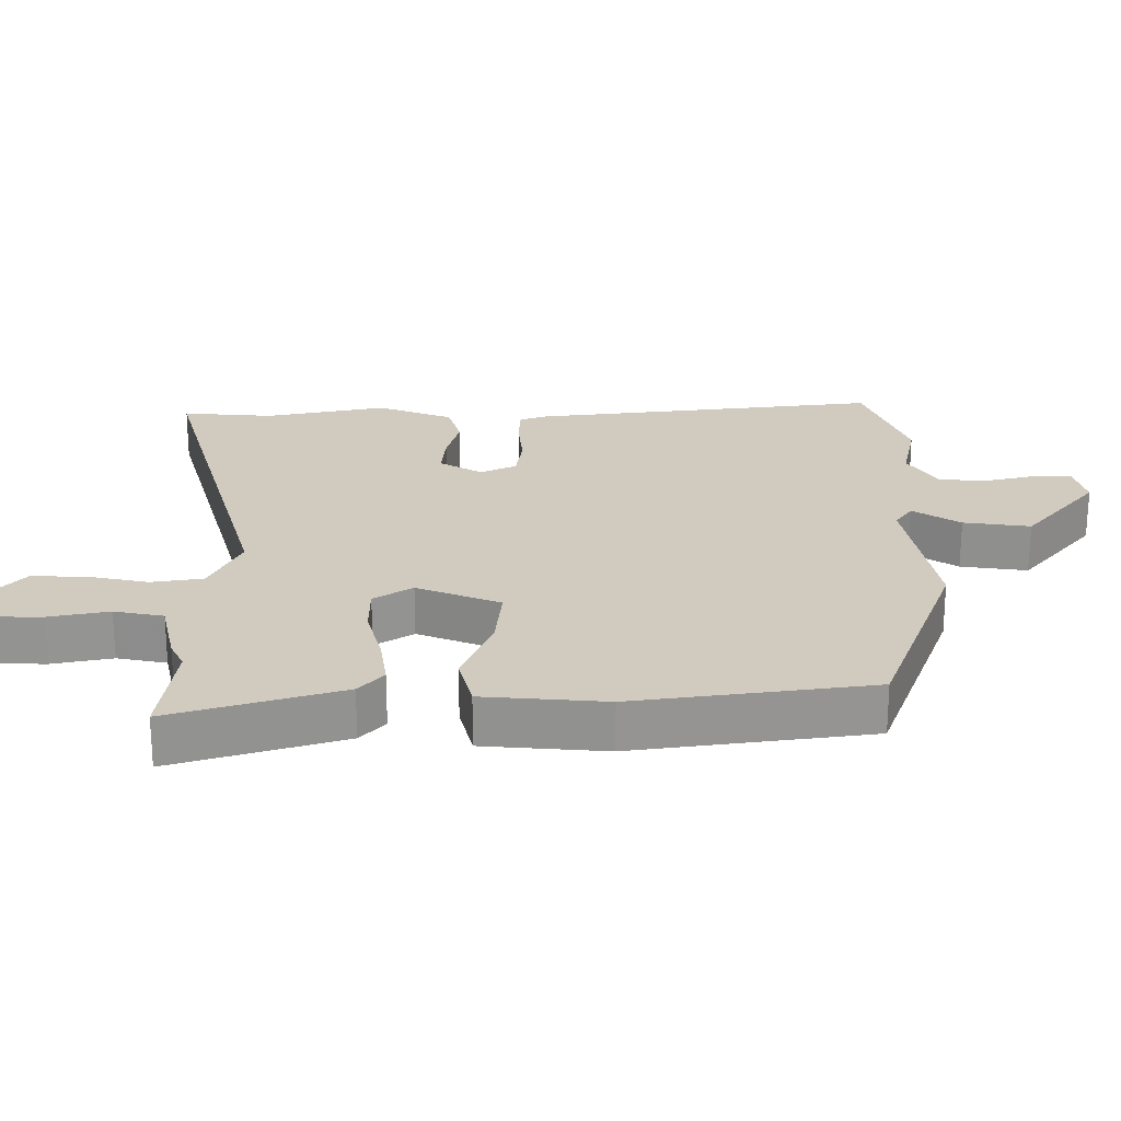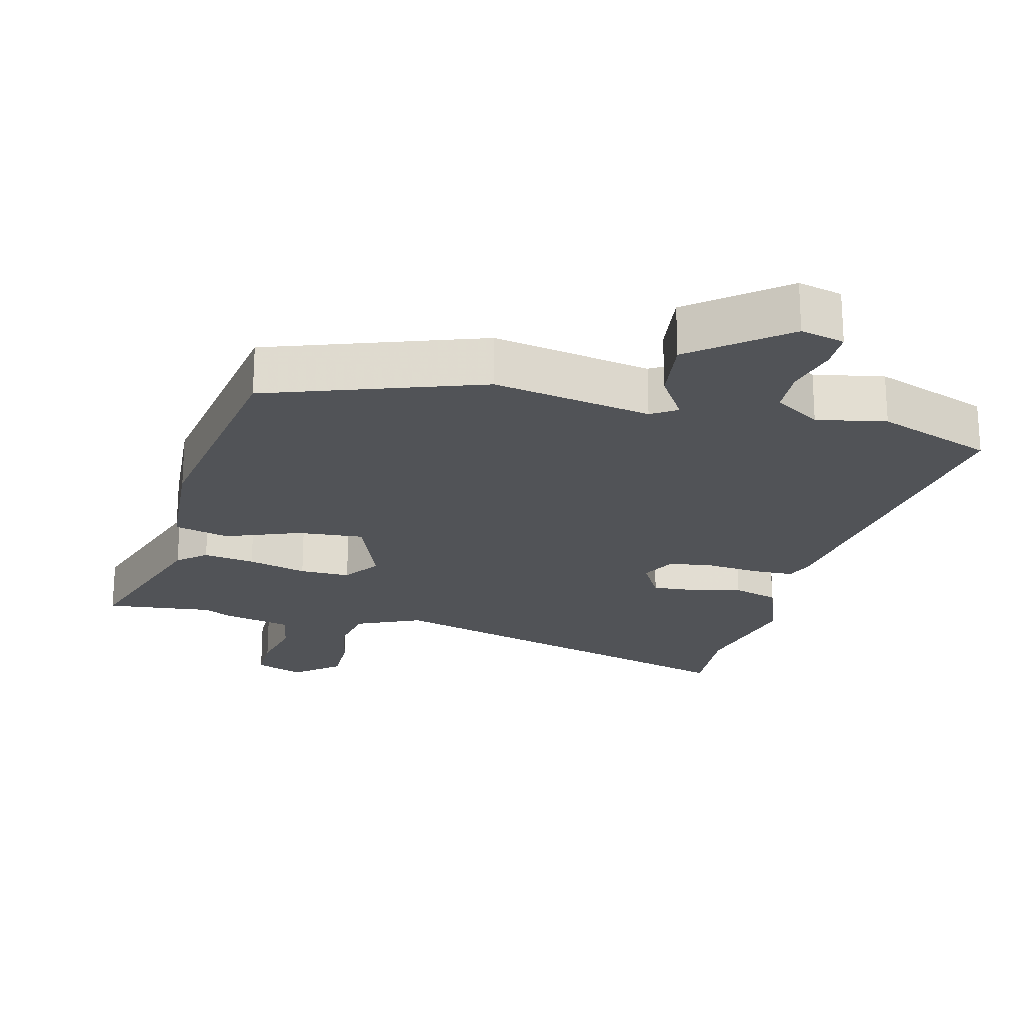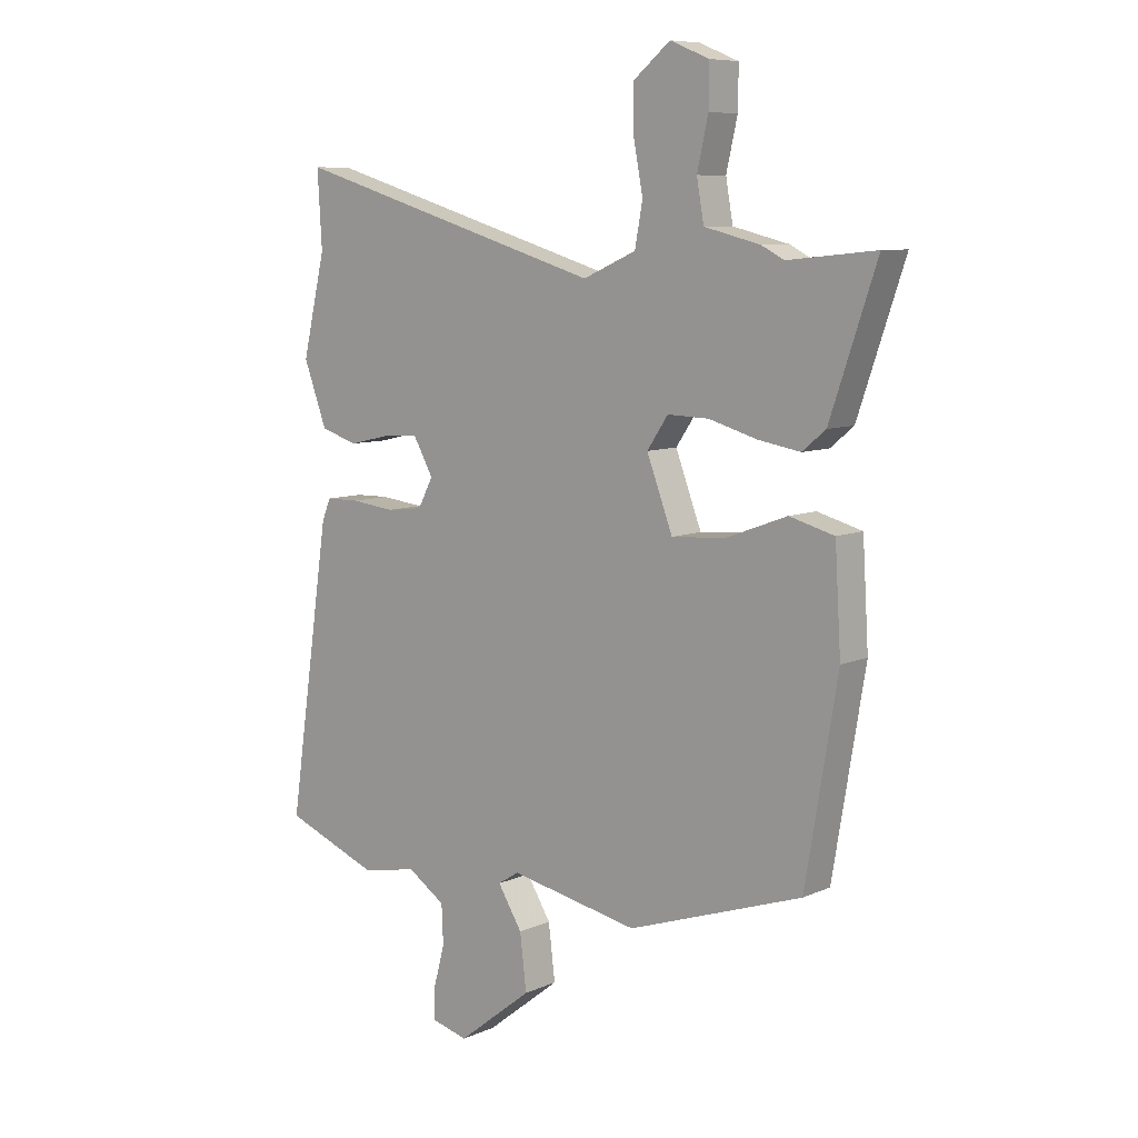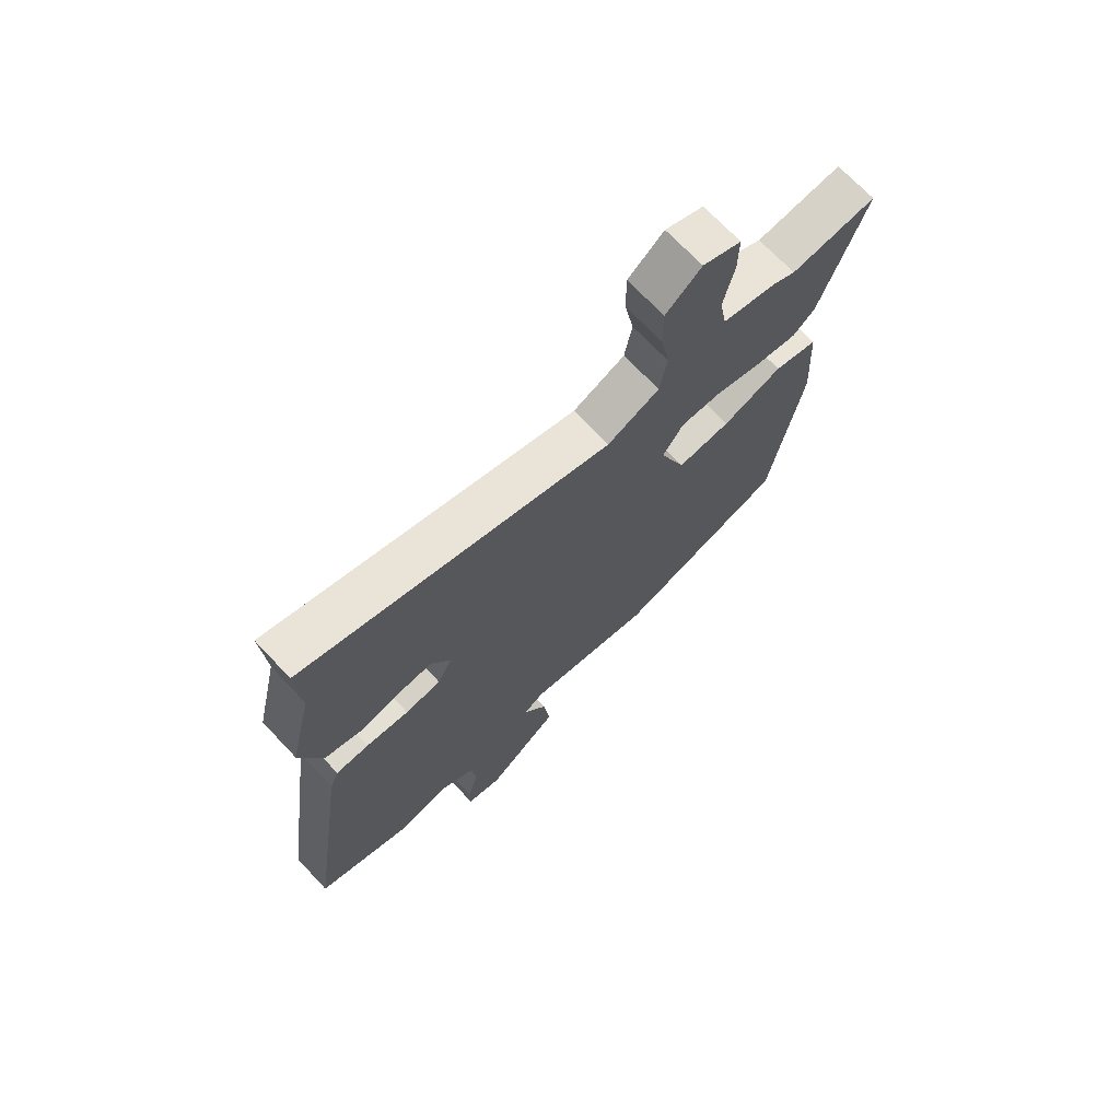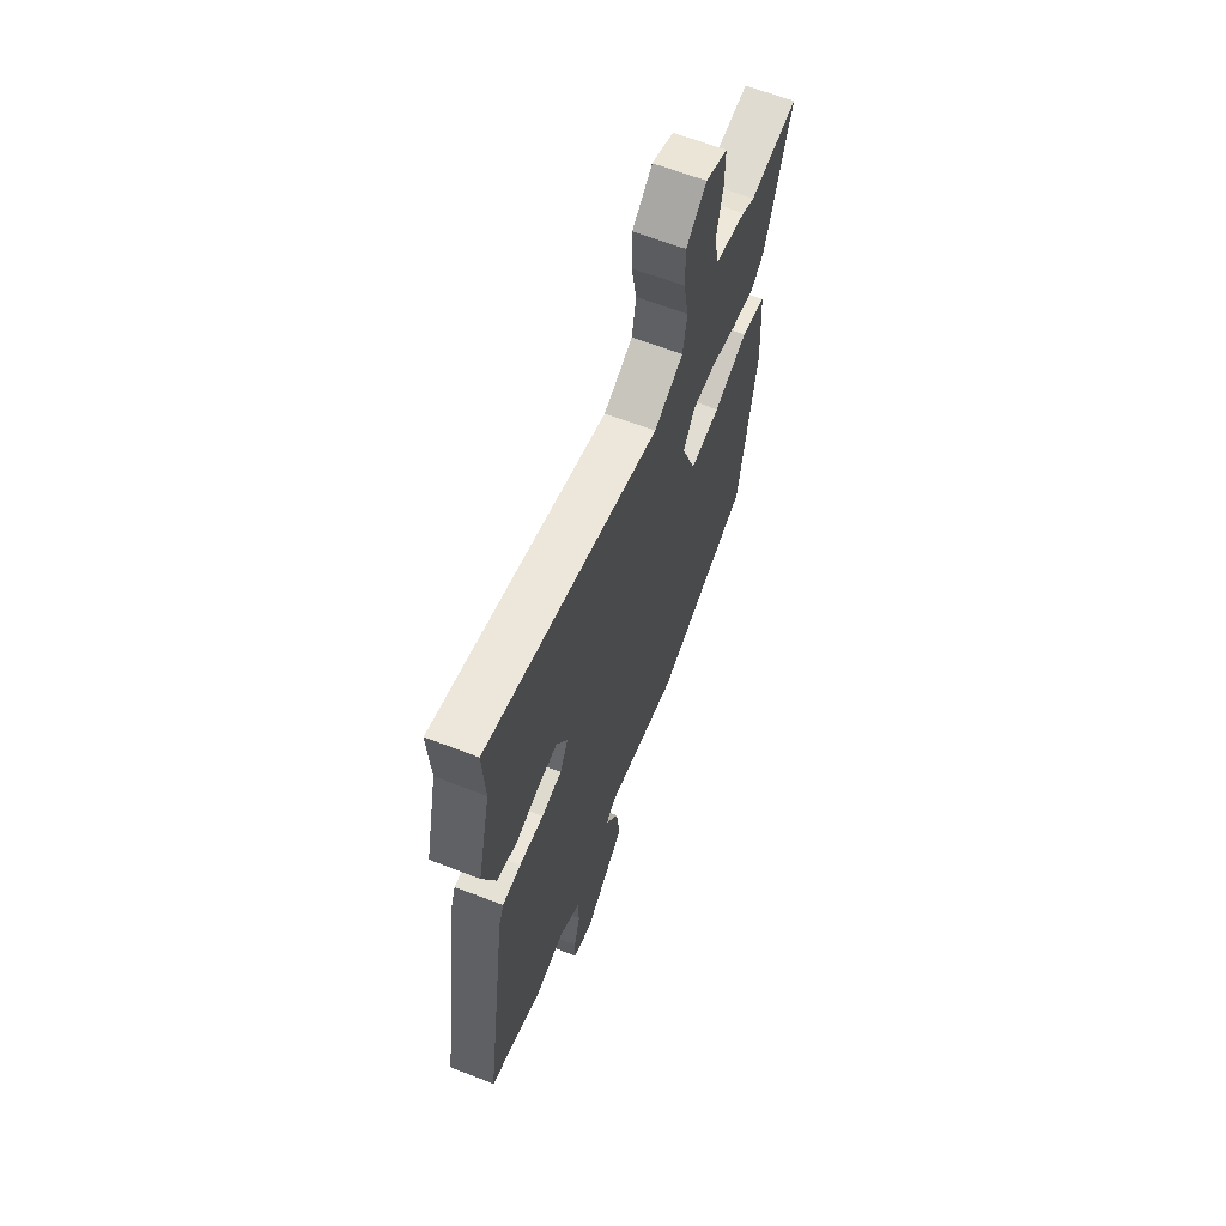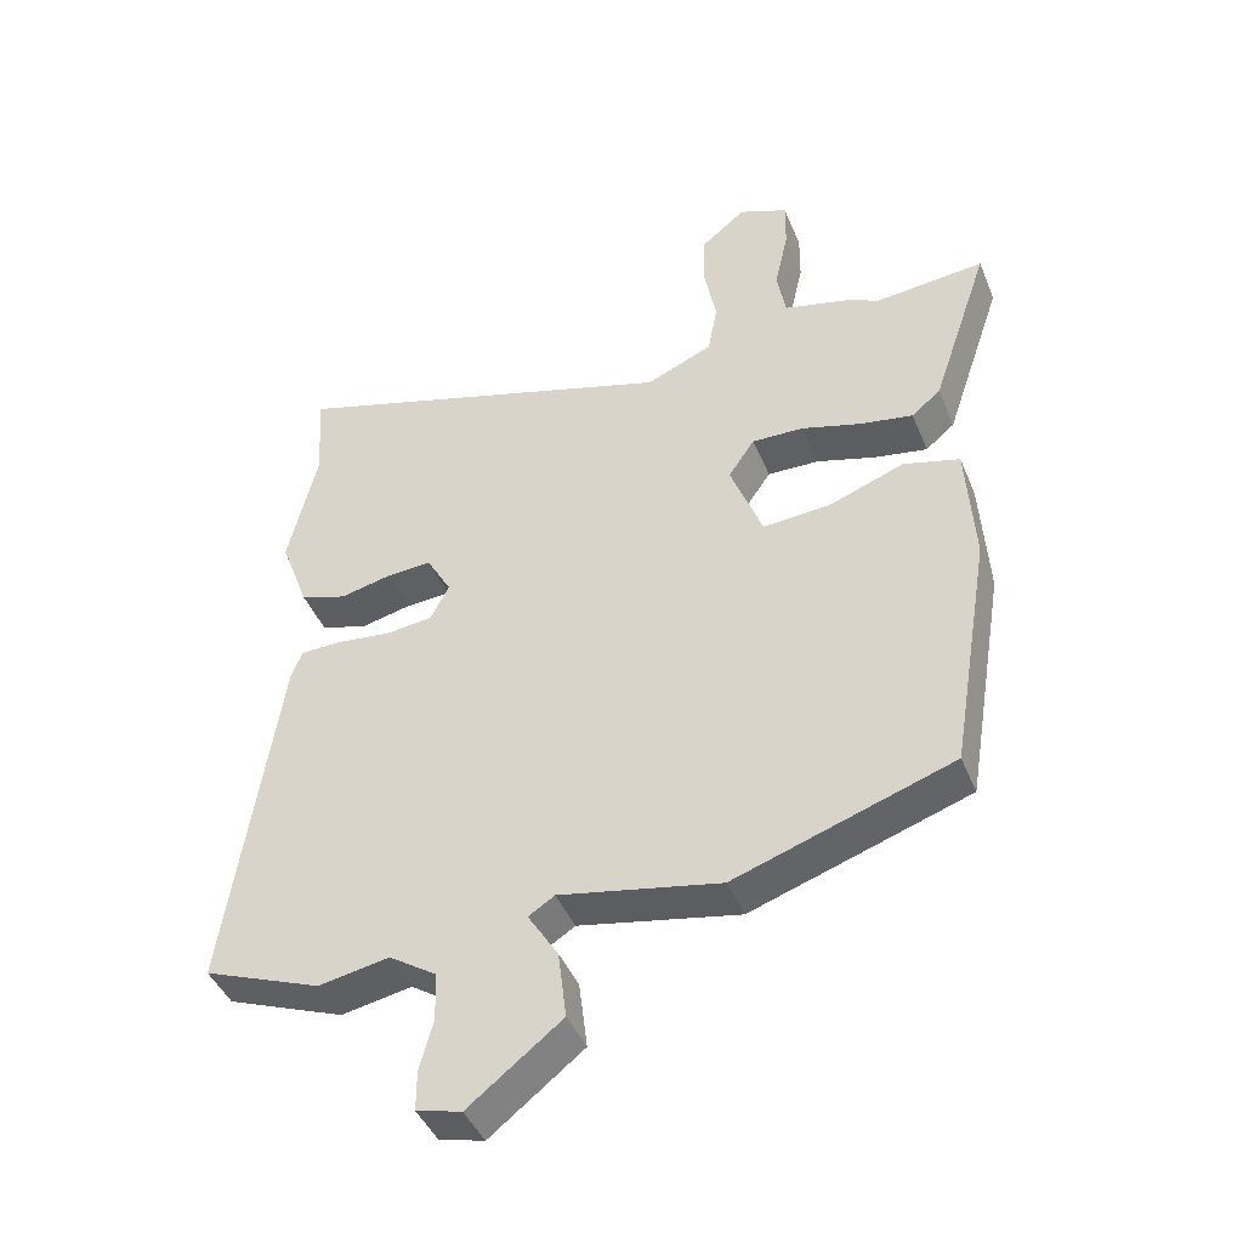
<metadata>
{"format":"obj","ext":"obj","renderer":"f3d","projection":"perspective","resolution":1024,"background":"white","views":[{"elev":23.3,"azim":91.3,"up":"+Y"},{"elev":-21.7,"azim":166.4,"up":"+Y"},{"elev":8.4,"azim":40.2,"up":"+Z"},{"elev":70.9,"azim":-43.4,"up":"+Z"},{"elev":64.0,"azim":-68.6,"up":"+Z"},{"elev":-43.5,"azim":21.4,"up":"+Z"}]}
</metadata>
<code>
v 0.47 0.07 -0.418
v 0.155 0.07 -0.525
v -0.078 0.07 -0.479
v -0.116 0.07 -0.503
v -0.072 0.07 -0.574
v -0.06 0.07 -0.673
v -0.195 0.07 -0.779
v -0.26 0.07 -0.762
v -0.26 0.07 -0.705
v -0.24 0.07 -0.63
v -0.243 0.07 -0.56
v -0.311 0.07 -0.515
v -0.413 0.07 -0.534
v -0.583 0.07 -0.468
v -0.507 0.07 0.048
v -0.491 0.07 0.087
v -0.43 0.07 0.088
v -0.351 0.07 0.079
v -0.285 0.07 0.087
v -0.258 0.07 0.139
v -0.294 0.07 0.203
v -0.359 0.07 0.199
v -0.433 0.07 0.182
v -0.5 0.07 0.203
v -0.542 0.07 0.316
v -0.5 0.07 0.494
v -0.508 0.07 0.63
v 0.06 0.07 0.46
v 0.156 0.07 0.502
v 0.17 0.07 0.578
v 0.153 0.07 0.667
v 0.153 0.07 0.748
v 0.219 0.07 0.802
v 0.29 0.07 0.773
v 0.289 0.07 0.699
v 0.269 0.07 0.611
v 0.282 0.07 0.538
v 0.383 0.07 0.513
v 0.424 0.07 0.492
v 0.583 0.07 0.508
v 0.499 0.07 0.26
v 0.457 0.07 0.225
v 0.381 0.07 0.238
v 0.294 0.07 0.263
v 0.219 0.07 0.265
v 0.181 0.07 0.209
v 0.228 0.07 0.085
v 0.326 0.07 0.092
v 0.436 0.07 0.133
v 0.517 0.07 0.111
v 0.528 0.07 -0.07
v 0.47 0 -0.418
v 0.155 0 -0.525
v -0.078 0 -0.479
v -0.116 0 -0.503
v -0.072 0 -0.574
v -0.06 0 -0.673
v -0.195 0 -0.779
v -0.26 0 -0.762
v -0.26 0 -0.705
v -0.24 0 -0.63
v -0.243 0 -0.56
v -0.311 0 -0.515
v -0.413 0 -0.534
v -0.583 0 -0.468
v -0.507 0 0.048
v -0.491 0 0.087
v -0.43 0 0.088
v -0.351 0 0.079
v -0.285 0 0.087
v -0.258 0 0.139
v -0.294 0 0.203
v -0.359 0 0.199
v -0.433 0 0.182
v -0.5 0 0.203
v -0.542 0 0.316
v -0.5 0 0.494
v -0.508 0 0.63
v 0.06 0 0.46
v 0.156 0 0.502
v 0.17 0 0.578
v 0.153 0 0.667
v 0.153 0 0.748
v 0.219 0 0.802
v 0.29 0 0.773
v 0.289 0 0.699
v 0.269 0 0.611
v 0.282 0 0.538
v 0.383 0 0.513
v 0.424 0 0.492
v 0.583 0 0.508
v 0.499 0 0.26
v 0.457 0 0.225
v 0.381 0 0.238
v 0.294 0 0.263
v 0.219 0 0.265
v 0.181 0 0.209
v 0.228 0 0.085
v 0.326 0 0.092
v 0.436 0 0.133
v 0.517 0 0.111
v 0.528 0 -0.07
f 48 49 50 51
f 47 48 51 1
f 41 42 43 44
f 39 40 41 44
f 37 38 39 44
f 36 37 44 45
f 33 34 35 36
f 33 36 45 46
f 30 31 32 33
f 29 30 33 46
f 26 27 28
f 24 25 26 28
f 22 23 24 28
f 21 22 28 29
f 20 21 29 46
f 15 16 17 18
f 15 18 19
f 12 13 14 15
f 11 12 15 19
f 7 8 9 10
f 7 10 11
f 4 5 6 7
f 4 7 11 19
f 47 1 2 3
f 19 20 46 47
f 3 4 19 47
f 102 101 100 99
f 52 102 99 98
f 95 94 93 92
f 95 92 91 90
f 95 90 89 88
f 96 95 88 87
f 87 86 85 84
f 97 96 87 84
f 84 83 82 81
f 97 84 81 80
f 79 78 77
f 79 77 76 75
f 79 75 74 73
f 80 79 73 72
f 97 80 72 71
f 69 68 67 66
f 70 69 66
f 66 65 64 63
f 70 66 63 62
f 61 60 59 58
f 62 61 58
f 58 57 56 55
f 70 62 58 55
f 54 53 52 98
f 98 97 71 70
f 98 70 55 54
f 1 52 53 2
f 2 53 54 3
f 3 54 55 4
f 4 55 56 5
f 5 56 57 6
f 6 57 58 7
f 7 58 59 8
f 8 59 60 9
f 9 60 61 10
f 10 61 62 11
f 11 62 63 12
f 12 63 64 13
f 13 64 65 14
f 14 65 66 15
f 15 66 67 16
f 16 67 68 17
f 17 68 69 18
f 18 69 70 19
f 19 70 71 20
f 20 71 72 21
f 21 72 73 22
f 22 73 74 23
f 23 74 75 24
f 24 75 76 25
f 25 76 77 26
f 26 77 78 27
f 27 78 79 28
f 28 79 80 29
f 29 80 81 30
f 30 81 82 31
f 31 82 83 32
f 32 83 84 33
f 33 84 85 34
f 34 85 86 35
f 35 86 87 36
f 36 87 88 37
f 37 88 89 38
f 38 89 90 39
f 39 90 91 40
f 40 91 92 41
f 41 92 93 42
f 42 93 94 43
f 43 94 95 44
f 44 95 96 45
f 45 96 97 46
f 46 97 98 47
f 47 98 99 48
f 48 99 100 49
f 49 100 101 50
f 50 101 102 51
f 51 102 52 1

</code>
